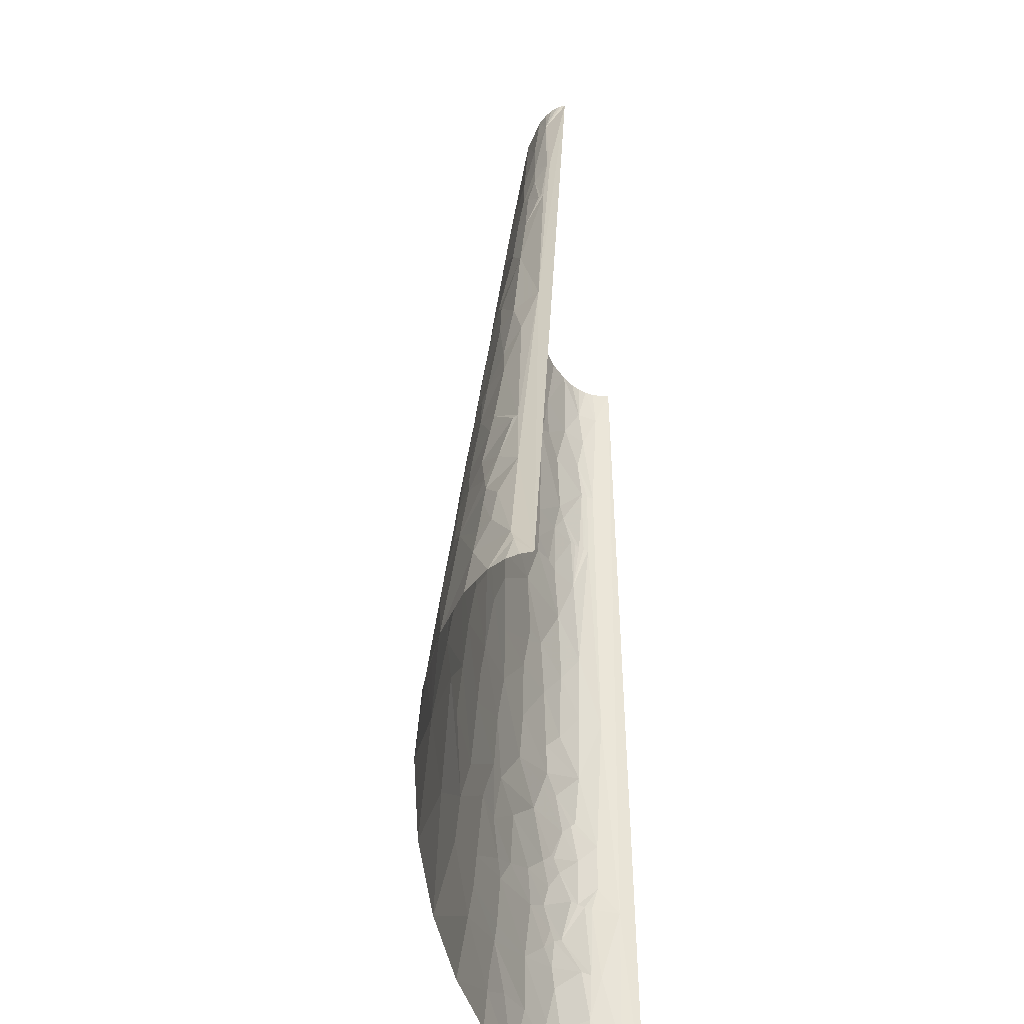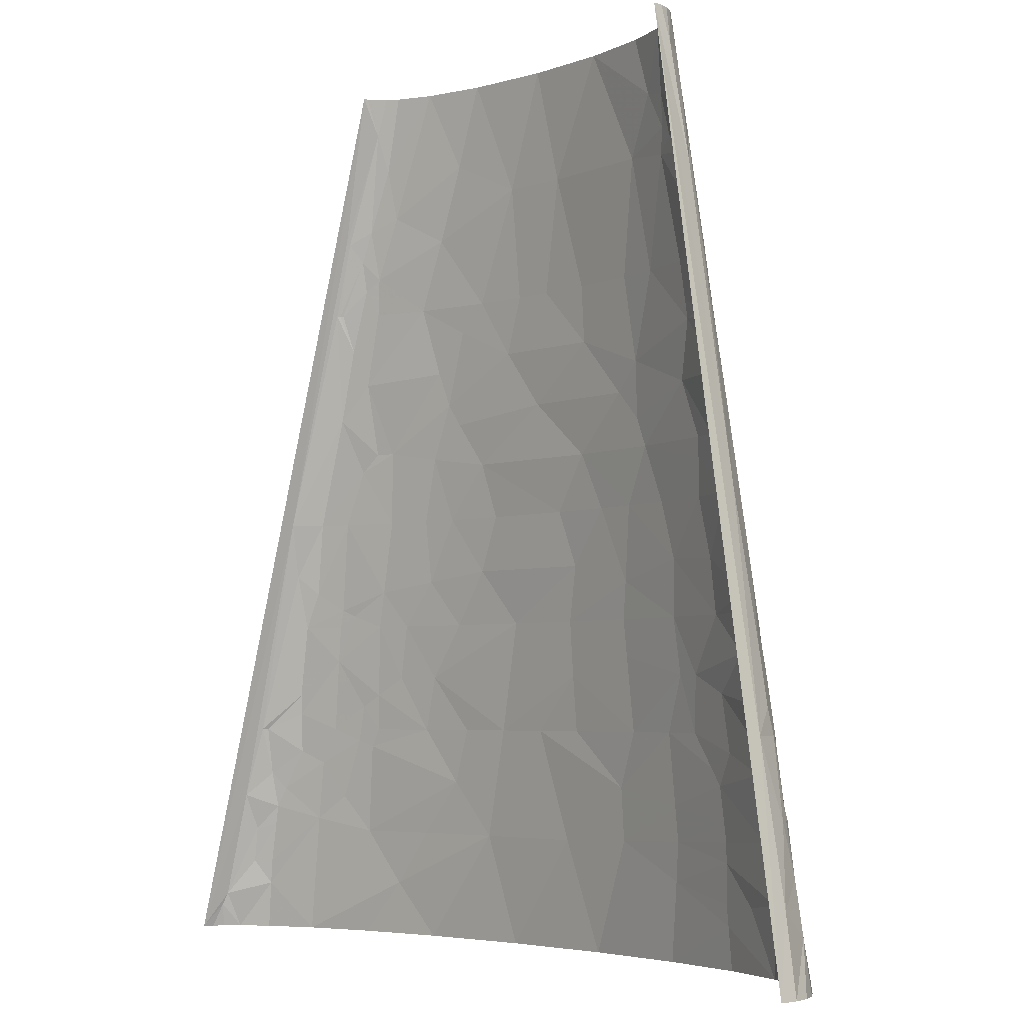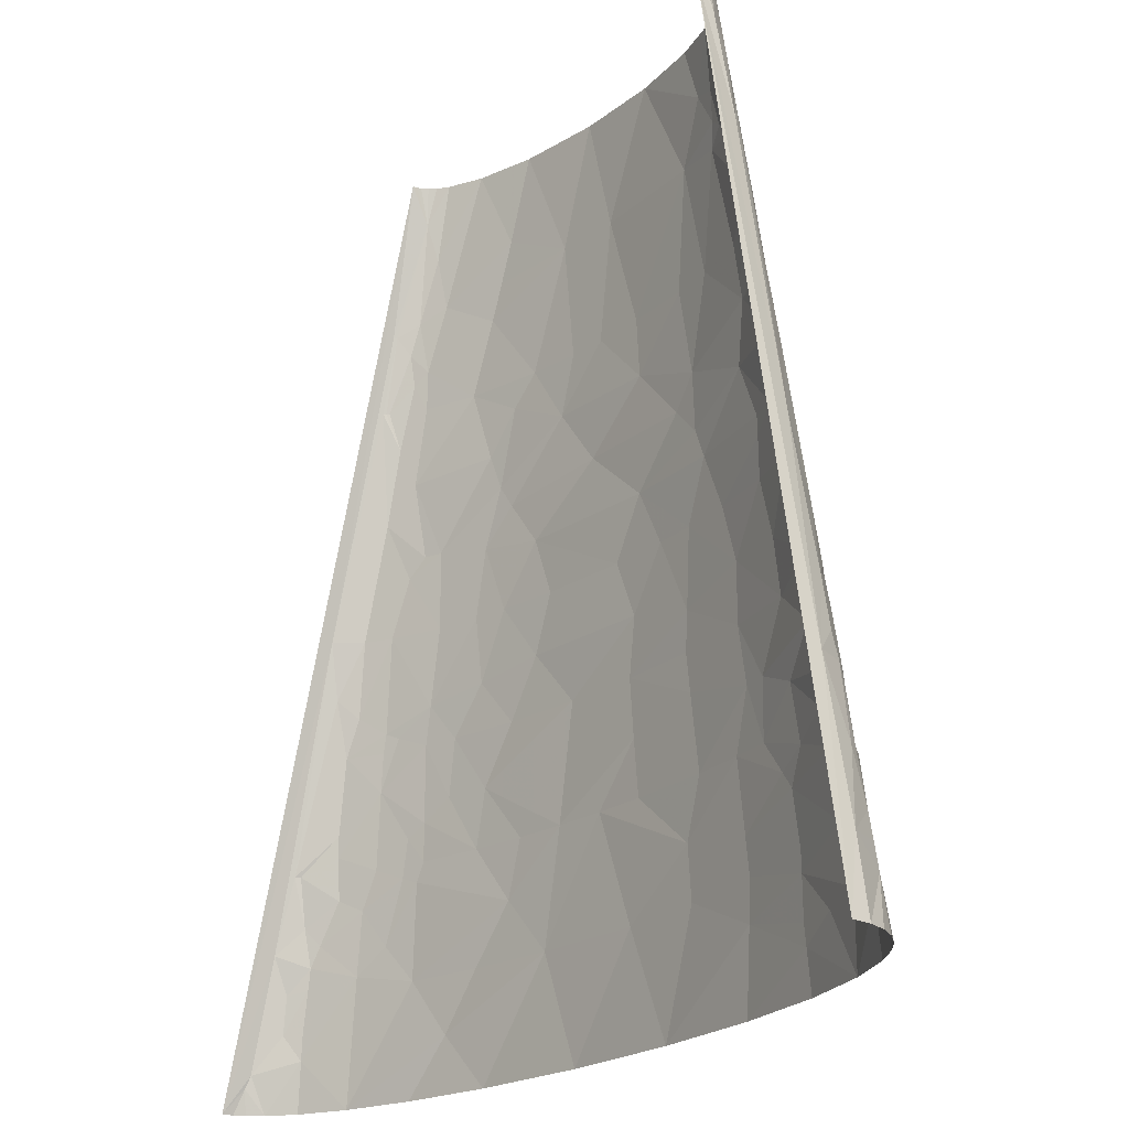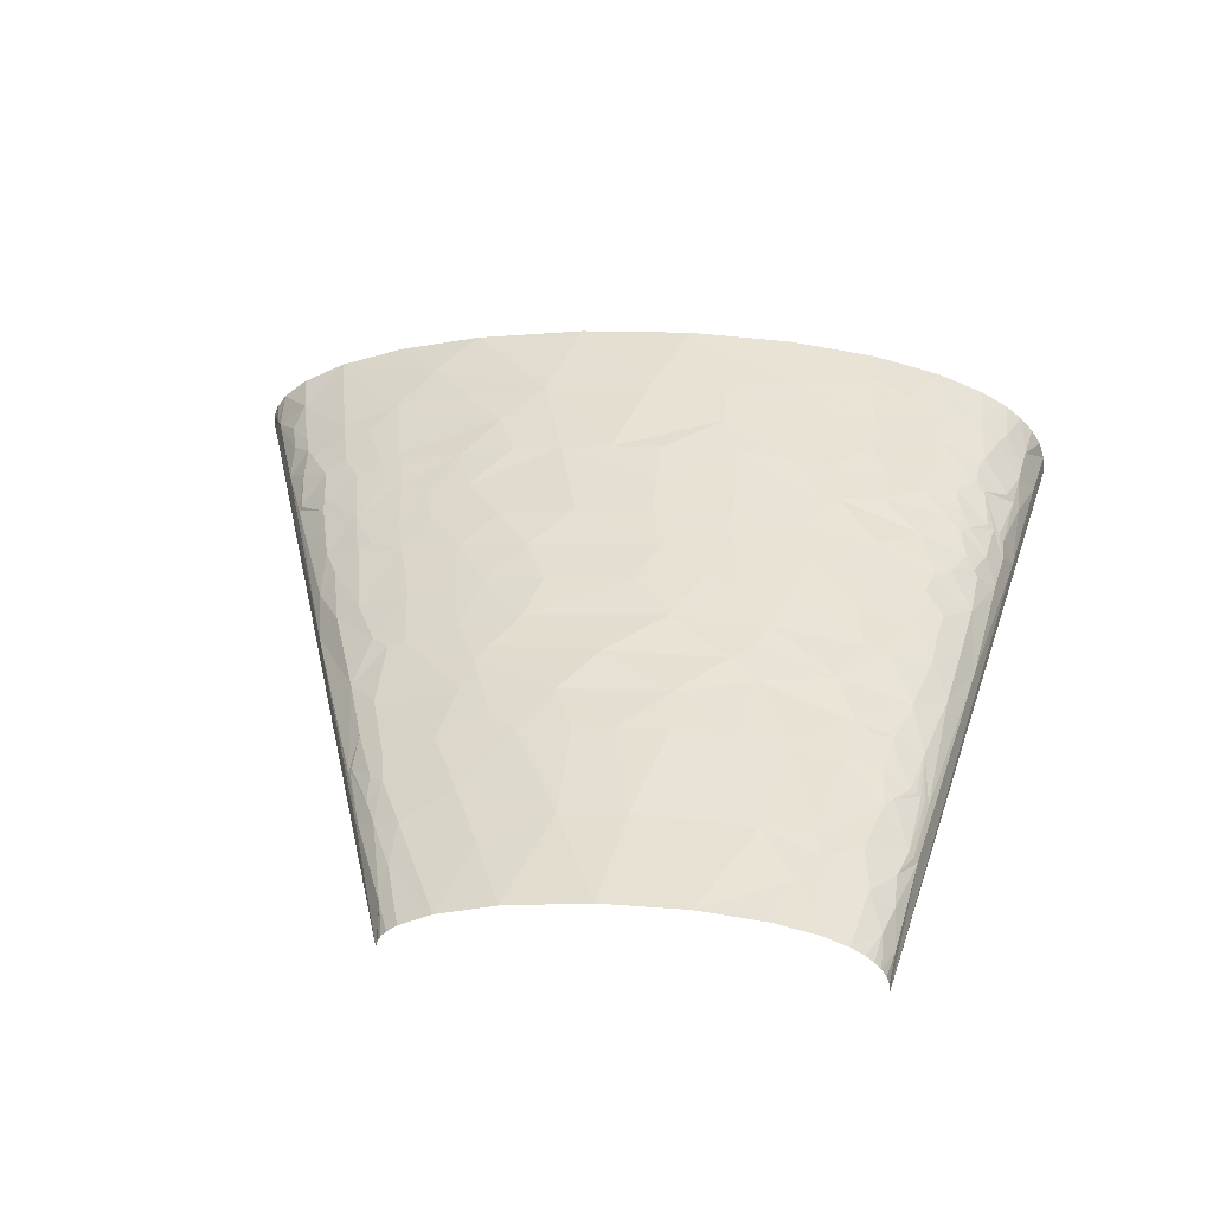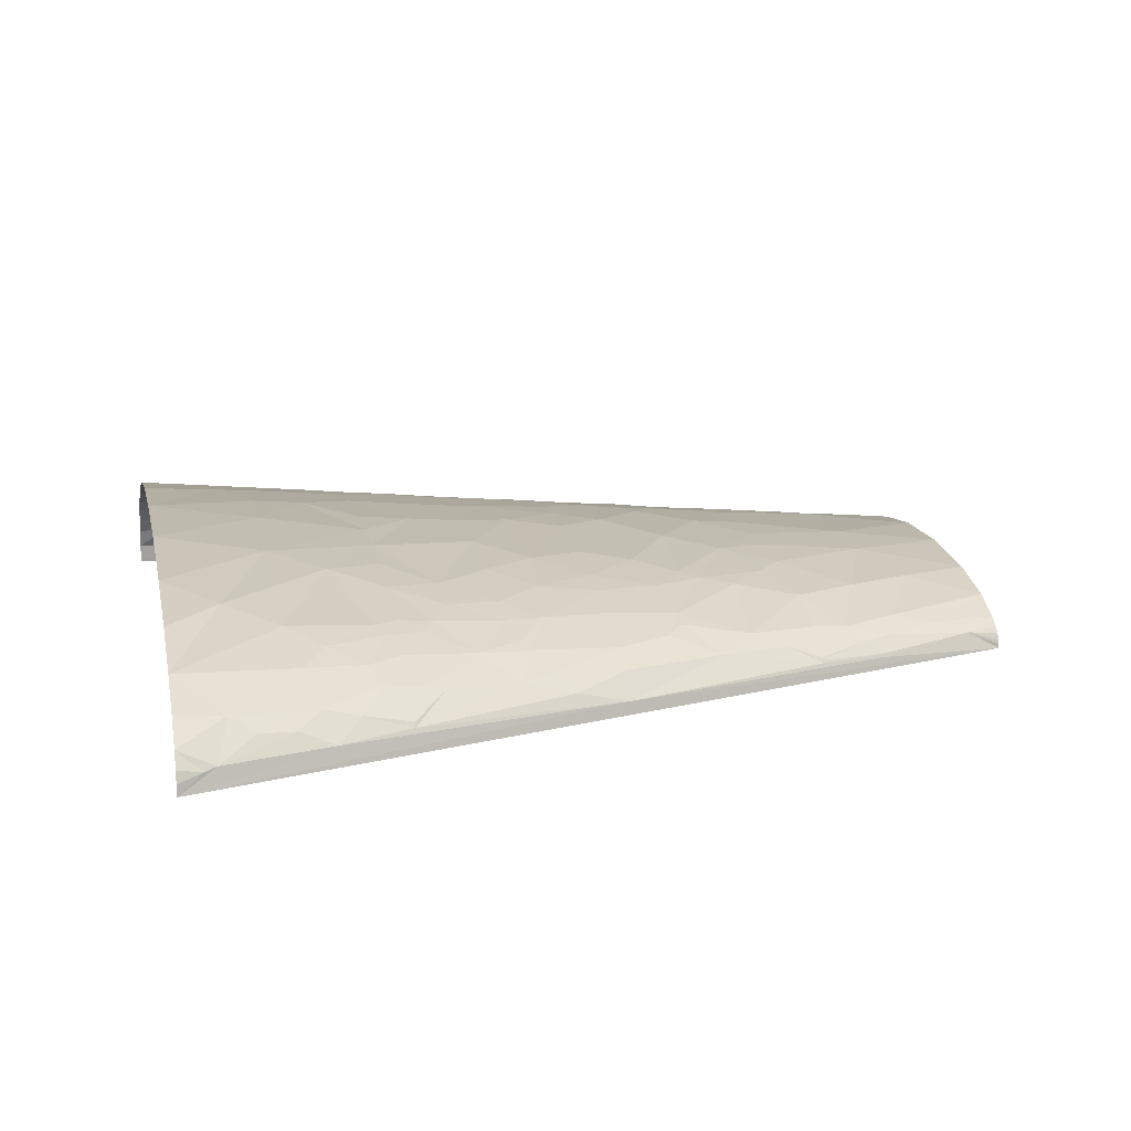
<metadata>
{"format":"obj","ext":"obj","renderer":"f3d","projection":"perspective","resolution":1024,"background":"white","views":[{"elev":-41.1,"azim":97.6,"up":"+Y"},{"elev":-4.5,"azim":-128.7,"up":"+Y"},{"elev":-22.2,"azim":-126.0,"up":"+Y"},{"elev":35.0,"azim":-172.9,"up":"+Z"},{"elev":13.4,"azim":77.8,"up":"+Z"}]}
</metadata>
<code>
v -81.49 71.53 14.6
v -87.21 47.69 12.32
v -85.13 47.69 15.64
v -79.73 71.53 16.87
v -55.51 238.4 7.809
v -72.04 143.1 8.663
v -58.21 214.6 10.43
v -49.16 286.1 0
v -54.24 238.4 9.863
v -56.99 214.6 12
v -52.66 238.4 11.8
v -55.59 214.6 13.51
v 146.7 143.1 4.226
v 196.7 0 0
v 98.33 286.1 0
v 178.8 47.69 6.277
v 169.9 71.53 7.378
v 113.3 238.4 4.898
v 120.8 214.6 6.128
v 121.4 214.6 5.27
v 113.8 238.4 3.825
v -93.53 23.84 6.728
v -98.33 0 0
v -97.73 0 6.434
v -72.77 15.9 30.73
v -82.01 0 27.3
v -72.87 0 32.63
v -56.33 0 39.19
v -72.66 23.84 29.8
v -79.02 23.84 25.87
v -85.59 71.53 5.242
v -52.46 71.53 33.23
v -63.94 63.58 29.41
v -56.64 59.61 32.96
v 47.08 35.76 46.87
v 35.76 0 50.34
v 76.04 0 48.31
v -66.86 143.1 16.06
v -70.48 119.2 17.05
v 84.77 35.76 43.82
v 115 0 42.94
v 74.05 71.53 41.5
v 56.45 71.53 43.08
v -63.1 166.9 15.22
v 179.6 15.9 17.74
v 167.9 0 27.74
v 183.2 0 19.36
v 191.4 0 12.25
v 158.9 39.74 24.59
v 139.3 35.76 32.66
v 177.8 23.84 16.95
v 182.6 23.84 12.65
v -47.35 222.5 18.43
v -54.03 214.6 14.95
v -52.3 214.6 16.32
v -43.31 214.6 21.44
v -44.74 226.5 19.35
v -32.11 214.6 25.42
v 160.9 63.58 18.49
v 147.8 71.53 23.84
v 154.2 59.61 23.08
v -39.41 246.4 19.56
v 122 119.2 26.17
v 115.5 143.1 24.83
v 101.2 143.1 28.98
v 114 107.3 30.24
v 125.2 107.3 26.85
v 132.2 143.1 17.71
v -8.918 250.4 26.77
v -14.54 214.6 29.11
v -0.5213 214.6 30.69
v 21.13 214.6 31.47
v 29.16 250.4 28.09
v 34.81 286.1 24.43
v 7.393 286.1 25.01
v 38.29 214.6 30.9
v 50.54 250.4 26.33
v 50.93 214.6 29.85
v 68.16 214.6 27.51
v 62.06 286.1 20.57
v 127.7 178.8 12.05
v 140.1 143.1 12.49
v 110.1 214.6 14.77
v 93.35 214.6 21.62
v 117.5 190.7 15.75
v 107.8 226.5 13.51
v 112.5 222.5 11.45
v 98.92 262.3 10.7
v 81.06 286.1 15.06
v 98.83 246.4 14.26
v 96.5 270.2 10.35
v 91.65 286.1 9.648
v -89.71 15.9 17.36
v -95.68 0 12.37
v -92.31 0 17.81
v -87.72 0 22.79
v -88.42 23.84 17.13
v -87.33 31.79 16.63
v -82.54 47.69 18.77
v -74.18 37.09 27.18
v -56.75 39.74 35.01
v -71.73 43.71 27.76
v -32.04 13.25 43.94
v -32.24 0 45.08
v -1.253 0 49.06
v -45.63 19.87 40.34
v -31.92 19.87 43.37
v -74.09 55.63 24.61
v -77.7 71.53 19.04
v -75.42 71.53 21.11
v -71.19 53.65 26.76
v -66.91 49.01 29.69
v -68.83 56.96 27.69
v -6.185 25.17 46.47
v -65.23 71.53 27.8
v -78.92 95.37 11.86
v -69.24 79.48 24.43
v -32.93 55.63 39.96
v -64.41 83.45 26.75
v -65.92 83.45 25.91
v -60.8 79.48 29.03
v -51.68 95.37 31.04
v -39.74 65.57 37.53
v -67.98 95.37 23
v -29.02 60.93 40.24
v -7.625 71.53 42.34
v -21.23 71.53 40.62
v -8.177 49.01 44.22
v -37.74 83.45 36.35
v 18.58 53.65 45.5
v 10.43 71.53 43.66
v 38.77 71.53 43.92
v -55.42 107.3 28.26
v -37.79 107.3 34.11
v -62.84 107.3 24.57
v -57.06 113.3 26.84
v -23.87 89.41 38.63
v -15.65 89.41 39.86
v -60.87 131.1 22.57
v -58.72 143.1 22.26
v -49.51 143.1 26.78
v -54.51 123.2 26.86
v 128.5 17.88 37.96
v 145 0 35.91
v 11.27 95.37 41.64
v 114 35.76 39.06
v -57.6 155 21.34
v -51.94 178.8 21.48
v 98.25 53.65 39.98
v 91.23 71.53 39.2
v 109.6 71.53 35.78
v -16.41 125.2 36.64
v 5.045 143.1 37.22
v -12.04 143.1 35.67
v -32.85 143.1 31.99
v 38.62 89.41 42.31
v 64.19 107.3 39.02
v -43.78 160.9 27.06
v 9.334 119.2 39.49
v 18.94 143.1 37.73
v -34.39 155 30.49
v -35.1 160.9 29.74
v -56.24 196.7 16.1
v 147.8 47.69 27.94
v 33.71 125.2 39.23
v 39.61 143.1 37.42
v 134 65.57 30.08
v 192.8 7.948 5.58
v 194.8 0 7.307
v 196.2 0 3.662
v -27.95 178.8 29.82
v 191 11.92 6.515
v 103.9 89.41 34.88
v 130.6 71.53 30.3
v 139 67.55 28.07
v 174 37.09 16.09
v -34.09 196.7 26.59
v 172.2 43.71 15.67
v 90.67 107.3 35.4
v 179.3 35.76 11.56
v 118.5 89.41 31.38
v 128.9 83.45 29.13
v 142.9 95.37 21.71
v -33.43 202.7 26.2
v 168.5 50.34 16.65
v 135.5 79.48 27.48
v 78.11 125.2 35.51
v 69.79 143.1 34.81
v 89.73 143.1 31.54
v 26.66 160.9 36.17
v 171.3 55.63 12.6
v 168.9 71.53 8.956
v -49.4 250.4 12.76
v -41.64 262.3 16.52
v 158.8 76.83 16.61
v -49.32 262.3 10.48
v 157.7 83.45 15.7
v 151.3 107.3 13.87
v -46.06 274.2 11.52
v -44.16 286.1 11.11
v -46.33 286.1 8.672
v -41.47 286.1 13.33
v -37.14 286.1 15.96
v 134.6 111.3 22.63
v 21.81 196.7 33.04
v 140.4 107.3 20.68
v 74.1 160.9 32.33
v 46.27 178.8 33.71
v -31.55 253 21.82
v 138.5 113.3 20.42
v -25.28 248.4 24.02
v -27.4 256.3 22.73
v -28.17 266.2 21.55
v -29.28 286.1 19.23
v 58.23 196.7 30.81
v -20.37 268.2 23.31
v -15.15 286.1 22.72
v 150.1 125.2 8.926
v 117.6 166.9 20.21
v 112 166.9 22.43
v 123.8 160.9 18.47
v 83.06 237.1 21.56
v 119.9 202.7 11.33
v 120.2 214.6 6.982
v 78.04 248.4 21.44
v 72.58 260.9 21.22
v 111.7 232.5 9.22
v 107.5 242.4 9.771
v 99.43 274.2 6.657
v 94.92 286.1 6.944
v 96.67 286.1 4.862
v 97.79 286.1 2.782
v 98.19 286.1 1.393
v -82.44 15.9 24.56
v -60.21 21.86 35.62
v -33.44 32.45 41.95
v -8.46 37.75 45.16
v -34.15 38.74 41.24
v -33.75 44.37 40.81
v -75.2 87.42 18.47
v -72.09 101.3 18.84
v -70.84 99.35 20.26
v 19.02 36.76 46.97
v -36.9 124.2 32.75
v -14.14 107.3 38.5
v 11.64 107.3 40.62
v 38.17 107.3 40.72
v -46.52 196.7 22.03
v -46.1 199.7 21.88
v -5.409 160.9 34.86
v -42.38 198.7 23.59
v -2.249 169.9 34.38
v 6.057 178.8 34.2
v -3.405 187.8 32.75
v 101.6 122.2 31.48
v -50.29 274.2 5.388
v -48.88 286.1 3.124
v -47.92 286.1 6.012
v 94.85 163.9 27.92
v 145.8 119.2 14.75
v 82.72 174.8 29.28
v 86.45 181.8 27.68
v 89.3 192.7 25.67
v 77.72 205.6 26.73
v -81.47 79.48 12.39
f 1 2 3
f 4 1 3
f 5 6 7
f 5 8 6
f 9 7 10
f 9 5 7
f 11 9 10
f 11 10 12
f 13 14 15
f 13 16 14
f 13 17 16
f 18 19 20
f 21 13 15
f 21 20 13
f 21 18 20
f 22 23 24
f 25 26 27
f 25 27 28
f 29 30 25
f 31 8 23
f 31 22 2
f 31 23 22
f 31 2 1
f 31 6 8
f 32 33 34
f 35 36 37
f 38 6 39
f 40 37 41
f 40 35 37
f 40 42 43
f 40 43 35
f 44 7 6
f 44 6 38
f 45 46 47
f 45 47 48
f 49 50 46
f 49 46 45
f 51 49 45
f 52 51 45
f 53 54 55
f 53 12 54
f 53 11 12
f 53 55 56
f 57 56 58
f 57 11 53
f 57 53 56
f 59 60 61
f 62 11 57
f 63 64 65
f 63 66 67
f 63 68 64
f 69 70 71
f 69 71 72
f 73 69 72
f 73 74 75
f 73 72 76
f 73 75 69
f 77 76 78
f 77 78 79
f 77 80 74
f 77 73 76
f 77 74 73
f 81 13 20
f 81 82 13
f 83 84 85
f 86 84 83
f 87 86 83
f 88 89 90
f 91 89 88
f 91 92 89
f 93 24 94
f 93 94 95
f 93 95 96
f 93 22 24
f 97 22 93
f 98 97 30
f 98 2 22
f 98 99 3
f 98 22 97
f 98 3 2
f 100 30 29
f 100 29 101
f 100 98 30
f 100 99 98
f 102 100 101
f 102 99 100
f 103 28 104
f 103 104 105
f 103 106 28
f 107 106 103
f 108 4 3
f 108 109 4
f 108 110 109
f 108 3 99
f 108 33 110
f 111 108 99
f 111 99 102
f 112 111 102
f 112 101 34
f 112 102 101
f 113 108 111
f 113 33 108
f 113 111 112
f 113 34 33
f 113 112 34
f 114 105 36
f 114 107 103
f 114 103 105
f 115 33 32
f 115 110 33
f 116 6 31
f 116 39 6
f 117 110 115
f 117 109 110
f 118 34 101
f 119 120 117
f 121 115 32
f 121 119 117
f 121 122 119
f 121 117 115
f 123 34 118
f 123 32 34
f 124 120 119
f 124 119 122
f 125 123 118
f 125 126 127
f 125 127 123
f 128 125 118
f 128 126 125
f 129 121 32
f 129 122 121
f 129 123 127
f 129 32 123
f 130 131 126
f 130 132 131
f 130 43 132
f 130 35 43
f 130 126 128
f 133 122 134
f 133 135 124
f 133 124 122
f 136 133 134
f 136 135 133
f 136 39 135
f 137 122 129
f 137 134 122
f 137 129 127
f 138 137 127
f 138 126 131
f 138 127 126
f 139 38 39
f 139 140 38
f 139 141 140
f 142 39 136
f 142 139 39
f 142 141 139
f 143 41 144
f 143 144 46
f 143 46 50
f 143 40 41
f 145 138 131
f 146 143 50
f 146 40 143
f 147 38 140
f 147 44 38
f 147 148 44
f 147 140 141
f 149 146 50
f 149 150 42
f 149 151 150
f 149 42 40
f 149 40 146
f 152 153 154
f 152 154 155
f 156 42 157
f 156 131 132
f 156 132 43
f 156 43 42
f 156 145 131
f 158 148 147
f 158 147 141
f 159 153 152
f 159 160 153
f 161 158 141
f 161 155 154
f 161 141 155
f 162 158 161
f 163 55 54
f 163 54 12
f 163 10 7
f 163 12 10
f 163 7 44
f 163 44 148
f 164 49 61
f 164 50 49
f 165 160 159
f 165 166 160
f 167 149 50
f 167 50 164
f 167 151 149
f 168 48 169
f 168 169 170
f 168 170 14
f 171 148 158
f 171 158 162
f 172 52 45
f 172 168 14
f 172 45 48
f 172 14 16
f 172 48 168
f 173 157 42
f 173 42 150
f 173 150 151
f 174 151 167
f 175 174 167
f 175 164 61
f 175 167 164
f 175 61 60
f 176 51 52
f 176 49 51
f 177 148 171
f 178 49 176
f 179 157 173
f 179 173 66
f 180 178 176
f 180 16 178
f 180 172 16
f 180 52 172
f 180 176 52
f 181 67 66
f 181 66 173
f 181 173 151
f 182 183 67
f 182 151 174
f 182 67 181
f 182 181 151
f 184 58 56
f 184 177 70
f 184 70 58
f 185 61 49
f 185 59 61
f 185 49 178
f 186 60 183
f 186 174 175
f 186 175 60
f 186 182 174
f 186 183 182
f 187 188 166
f 187 189 188
f 187 165 157
f 187 157 179
f 187 166 165
f 190 160 166
f 190 153 160
f 191 192 59
f 191 59 185
f 191 178 16
f 191 185 178
f 191 17 192
f 191 16 17
f 193 11 62
f 193 62 194
f 193 5 9
f 193 9 11
f 195 183 60
f 195 59 192
f 195 60 59
f 196 193 194
f 196 5 193
f 197 198 183
f 197 17 198
f 197 183 195
f 197 195 192
f 197 192 17
f 199 200 201
f 199 202 200
f 199 203 202
f 199 194 203
f 199 196 194
f 204 67 183
f 204 63 67
f 205 72 71
f 205 76 72
f 206 183 198
f 206 204 183
f 207 190 166
f 207 166 188
f 207 188 189
f 207 208 190
f 209 194 62
f 210 63 204
f 210 204 206
f 210 68 63
f 210 206 198
f 211 209 62
f 211 62 57
f 211 70 69
f 211 57 58
f 211 58 70
f 212 209 211
f 212 211 69
f 213 194 209
f 213 214 203
f 213 209 212
f 213 203 194
f 215 76 205
f 215 205 208
f 215 78 76
f 215 79 78
f 216 212 69
f 216 213 212
f 216 214 213
f 216 217 214
f 216 75 217
f 216 69 75
f 218 17 13
f 218 198 17
f 218 13 82
f 219 85 220
f 219 81 85
f 221 68 82
f 221 220 64
f 221 82 81
f 221 219 220
f 221 81 219
f 221 64 68
f 222 79 84
f 222 77 79
f 222 84 86
f 222 86 90
f 223 83 85
f 223 19 224
f 223 20 19
f 223 85 81
f 223 81 20
f 223 87 83
f 223 224 87
f 225 77 222
f 225 222 90
f 226 89 80
f 226 80 77
f 226 77 225
f 226 225 90
f 226 90 89
f 227 224 19
f 227 19 18
f 227 86 87
f 227 87 224
f 228 86 227
f 228 227 18
f 228 90 86
f 228 88 90
f 229 21 15
f 229 18 21
f 229 230 92
f 229 231 230
f 229 232 231
f 229 233 232
f 229 15 233
f 229 228 18
f 229 88 228
f 229 91 88
f 229 92 91
f 234 96 26
f 234 30 97
f 234 25 30
f 234 93 96
f 234 97 93
f 234 26 25
f 235 28 106
f 235 29 25
f 235 101 29
f 235 25 28
f 236 106 107
f 236 101 235
f 236 114 237
f 236 235 106
f 236 107 114
f 238 101 236
f 238 236 237
f 239 118 101
f 239 237 128
f 239 128 118
f 239 101 238
f 239 238 237
f 240 109 117
f 240 117 120
f 240 120 124
f 241 39 116
f 241 135 39
f 242 241 116
f 242 124 135
f 242 240 124
f 242 116 240
f 242 135 241
f 243 128 237
f 243 36 35
f 243 114 36
f 243 130 128
f 243 35 130
f 243 237 114
f 244 136 134
f 244 142 136
f 244 134 152
f 244 141 142
f 244 155 141
f 244 152 155
f 245 159 152
f 245 145 246
f 245 138 145
f 245 137 138
f 245 152 134
f 245 246 159
f 245 134 137
f 247 165 159
f 247 157 165
f 247 246 145
f 247 156 157
f 247 159 246
f 247 145 156
f 248 148 177
f 248 163 148
f 249 55 163
f 249 56 55
f 249 163 248
f 250 161 154
f 250 171 162
f 250 154 153
f 250 153 190
f 250 162 161
f 251 249 248
f 251 56 249
f 251 248 177
f 251 177 184
f 251 184 56
f 252 171 250
f 252 250 190
f 253 208 205
f 253 252 190
f 253 190 208
f 254 71 70
f 254 253 205
f 254 171 252
f 254 252 253
f 254 177 171
f 254 70 177
f 254 205 71
f 255 66 63
f 255 189 187
f 255 63 65
f 255 179 66
f 255 65 189
f 255 187 179
f 256 257 8
f 256 258 257
f 256 201 258
f 256 8 5
f 256 199 201
f 256 5 196
f 256 196 199
f 259 65 64
f 259 207 189
f 259 64 220
f 259 189 65
f 260 82 68
f 260 218 82
f 260 68 210
f 260 210 198
f 260 198 218
f 261 215 208
f 261 207 259
f 261 208 207
f 262 215 261
f 262 259 220
f 262 261 259
f 263 220 85
f 263 85 84
f 263 262 220
f 264 84 79
f 264 263 84
f 264 79 215
f 264 215 262
f 264 262 263
f 265 116 31
f 265 1 4
f 265 4 109
f 265 31 1
f 265 109 240
f 265 240 116

</code>
